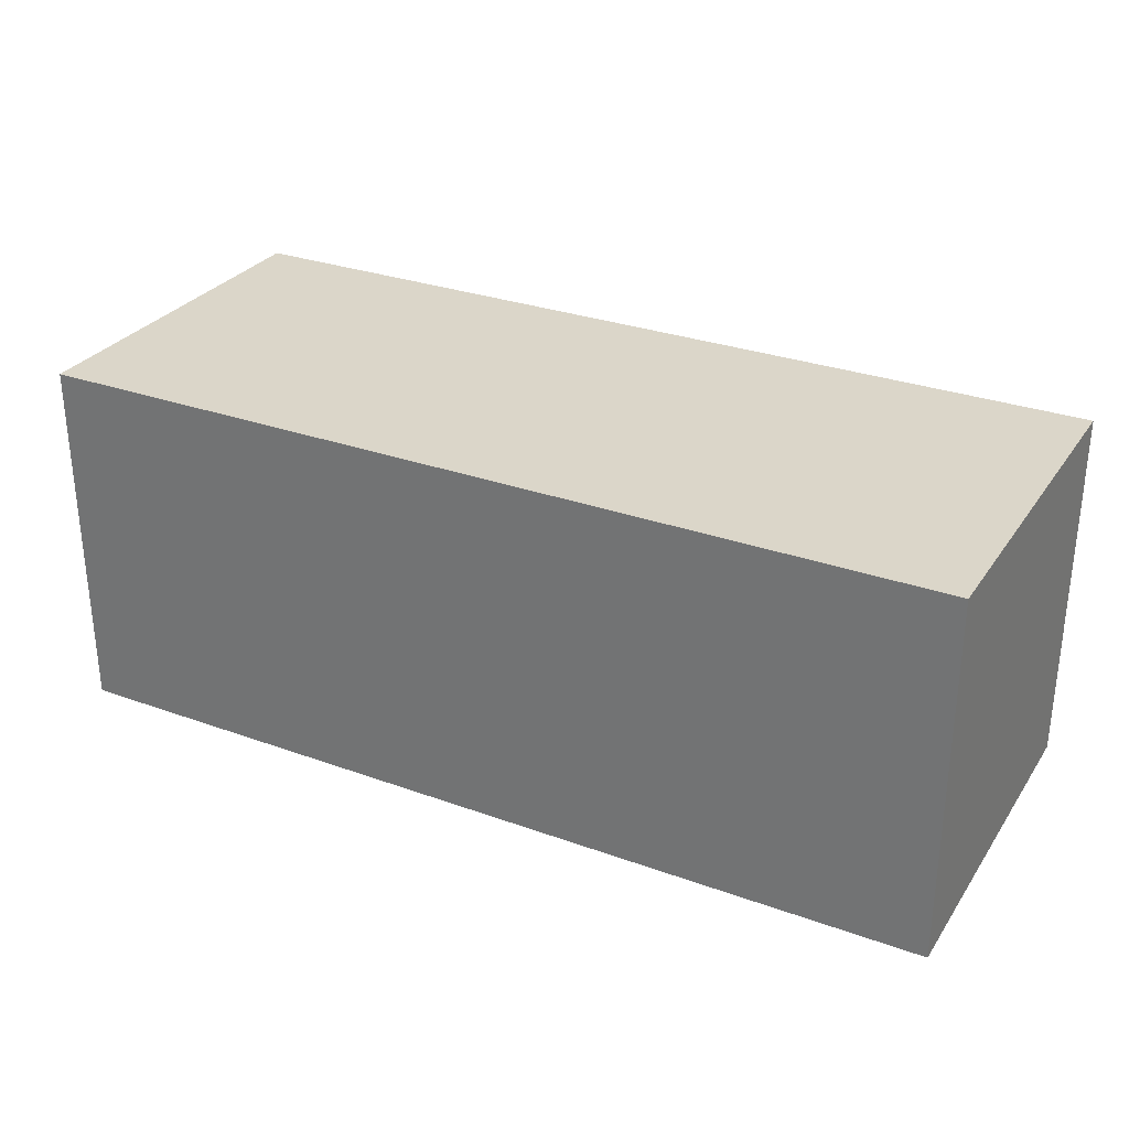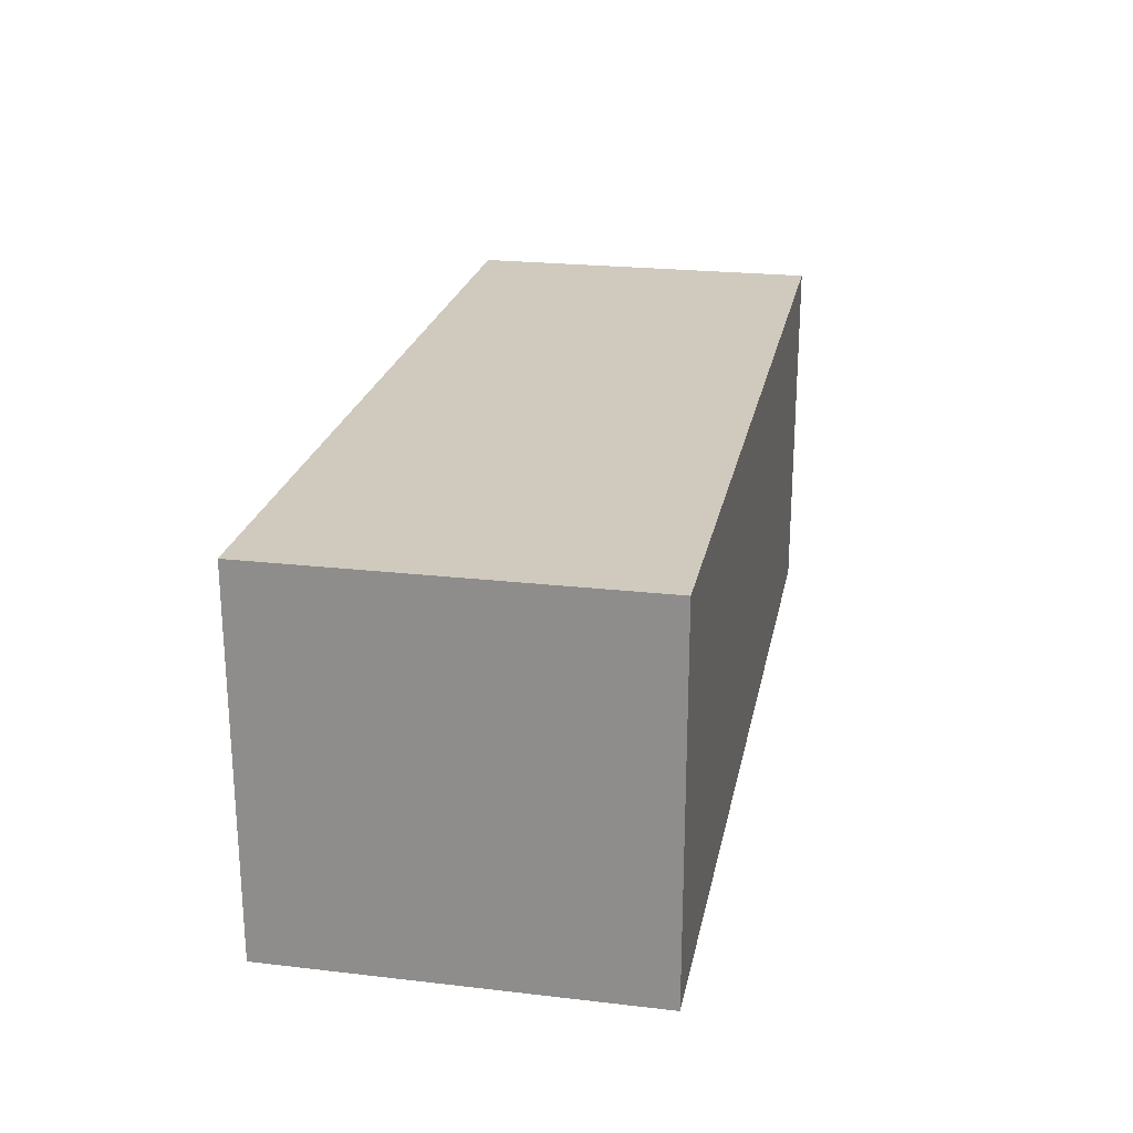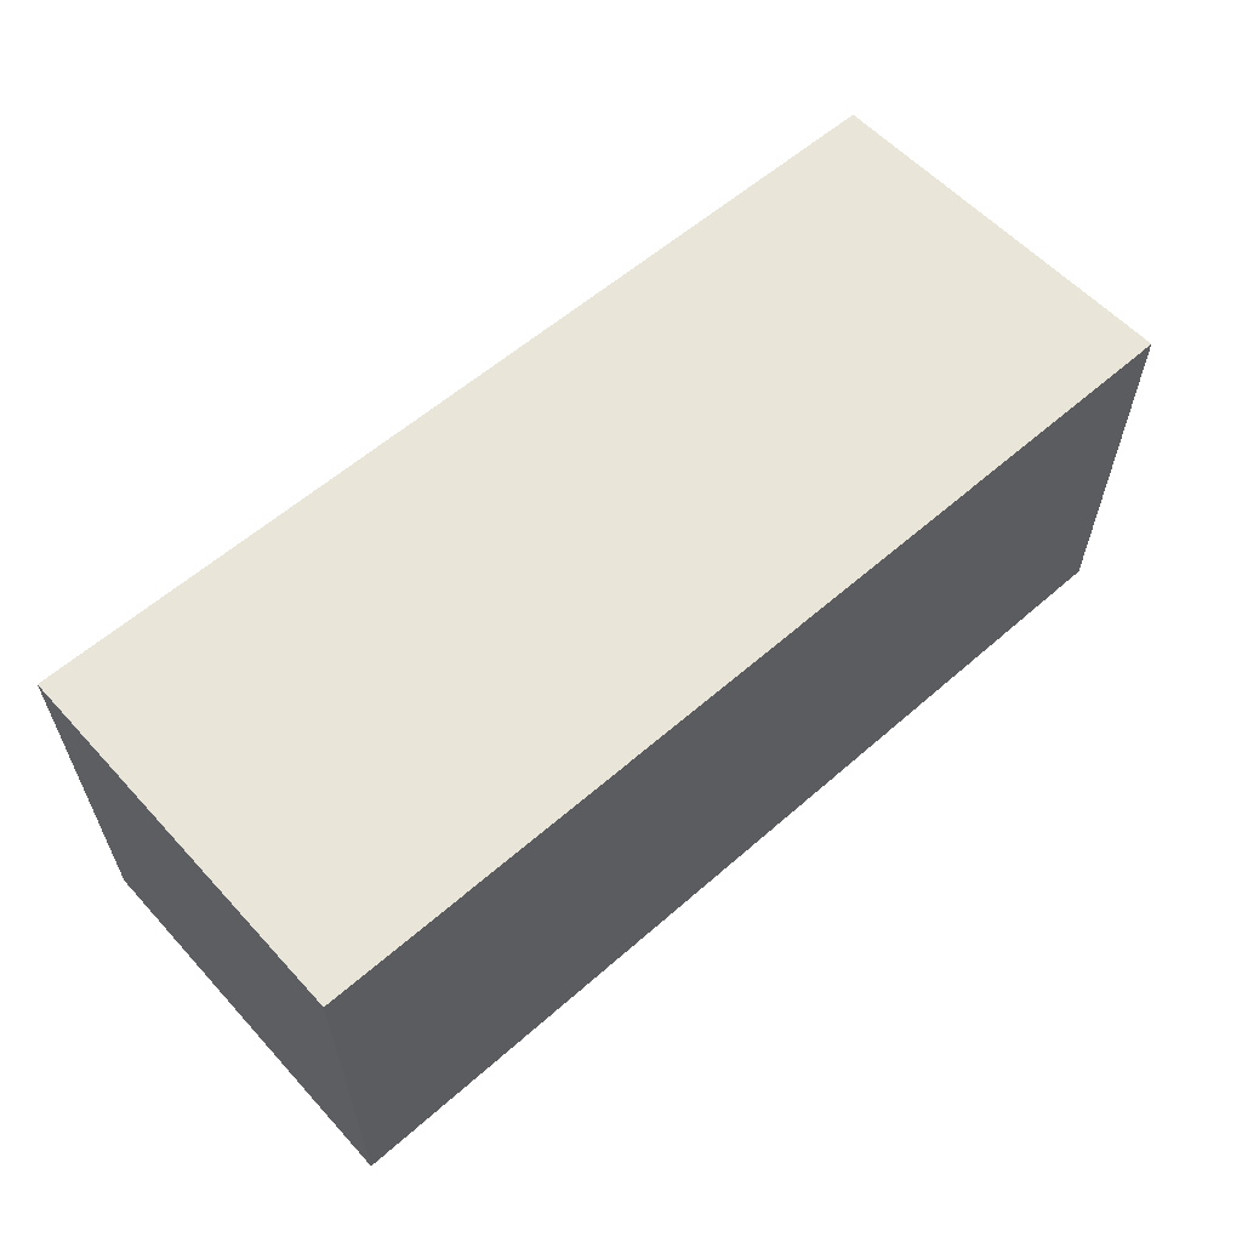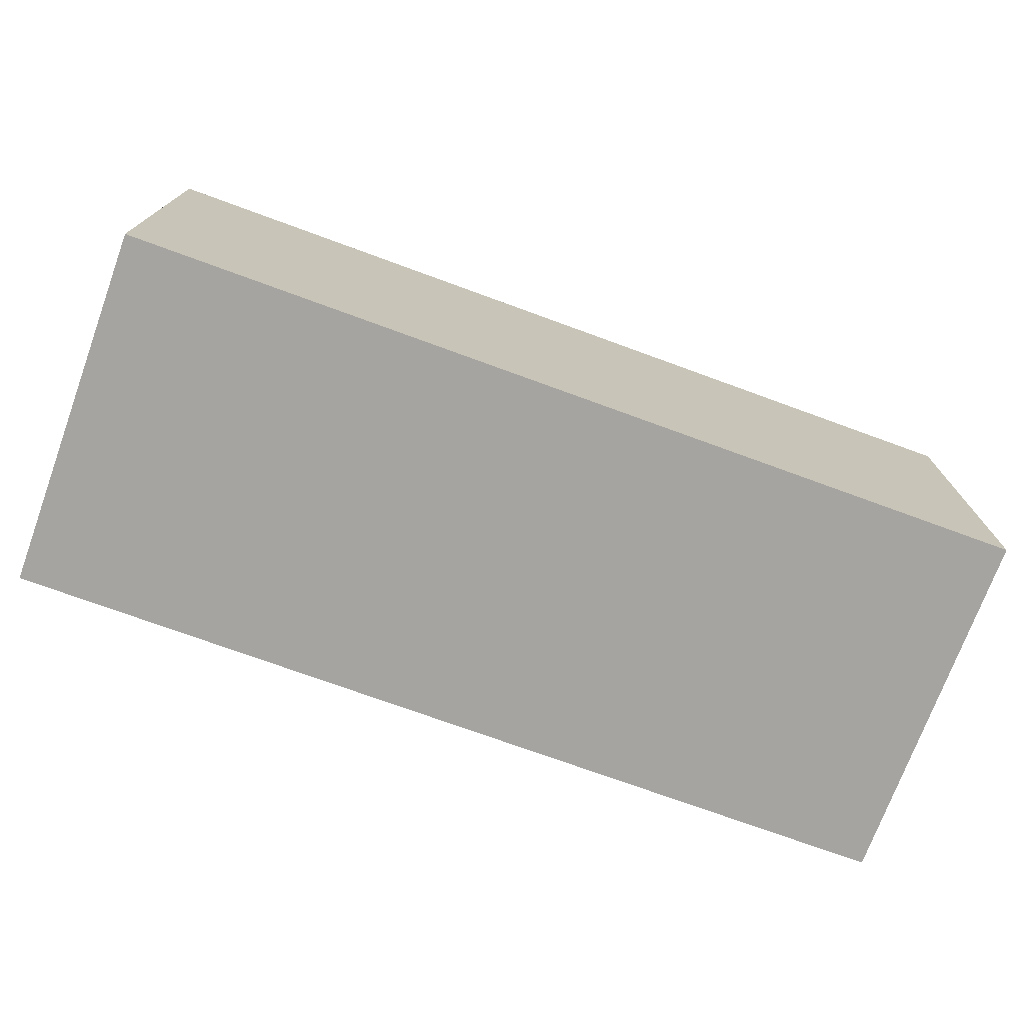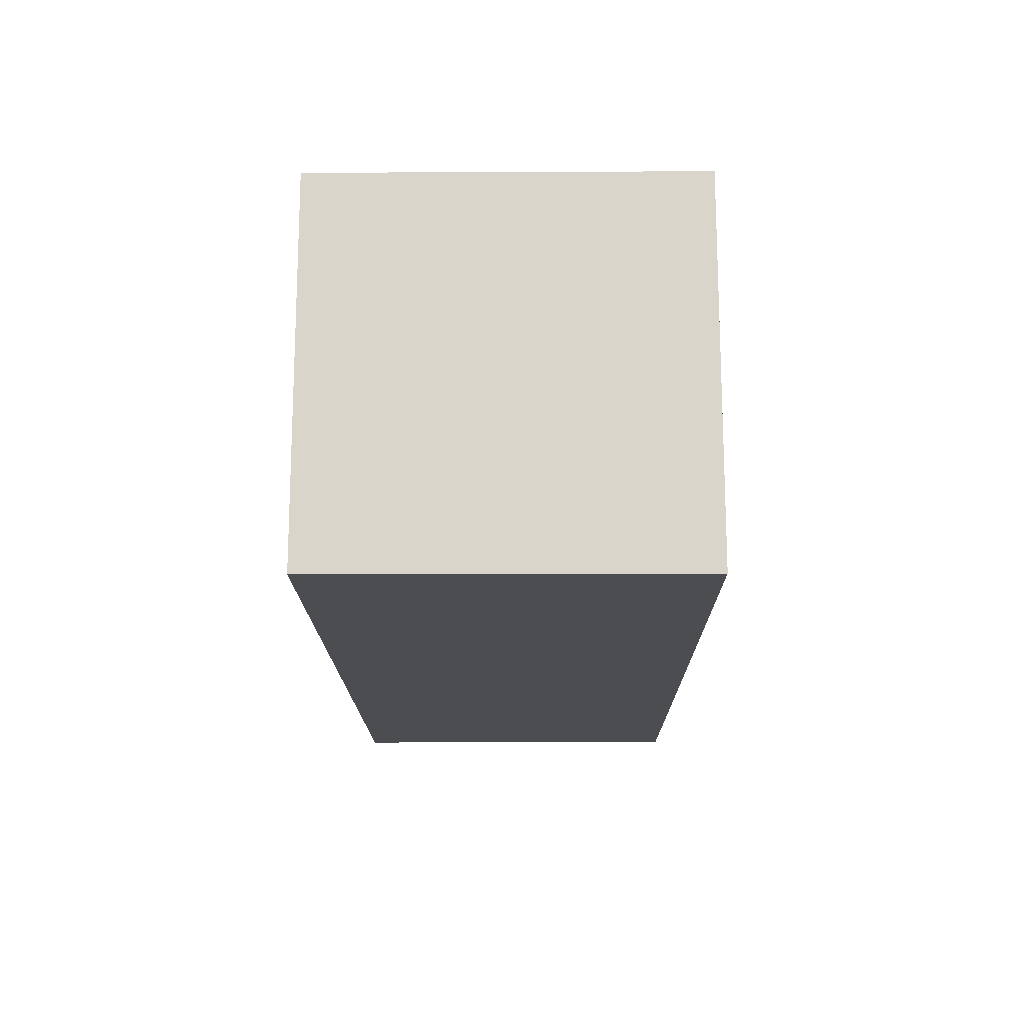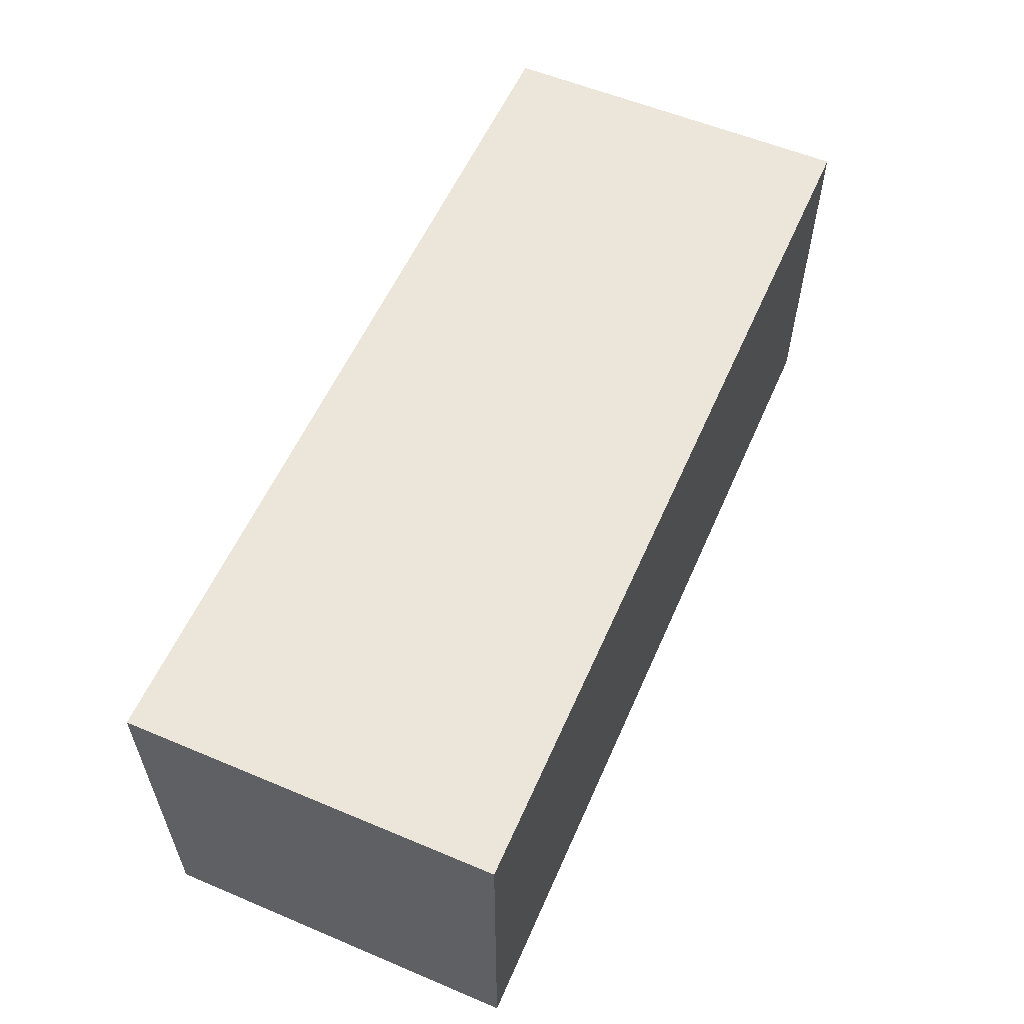
<metadata>
{"format":"obj","ext":"obj","renderer":"f3d","projection":"perspective","resolution":1024,"background":"white","views":[{"elev":29.7,"azim":-152.1,"up":"+Y"},{"elev":23.1,"azim":-78.9,"up":"+Z"},{"elev":58.5,"azim":-42.1,"up":"+Z"},{"elev":-73.5,"azim":-20.1,"up":"+Z"},{"elev":-15.8,"azim":-89.5,"up":"+Y"},{"elev":57.2,"azim":113.6,"up":"+Y"}]}
</metadata>
<code>
v 128 664 40
v 128 680 24
v 128 664 24
v 128 680 40
v 168 680 40
v 168 664 24
v 168 680 24
v 168 664 40
f 1 2 3
f 1 4 2
f 5 6 7
f 5 8 6
f 1 5 4
f 1 8 5
f 8 3 6
f 8 1 3
f 2 6 3
f 2 7 6
f 4 7 2
f 4 5 7

</code>
